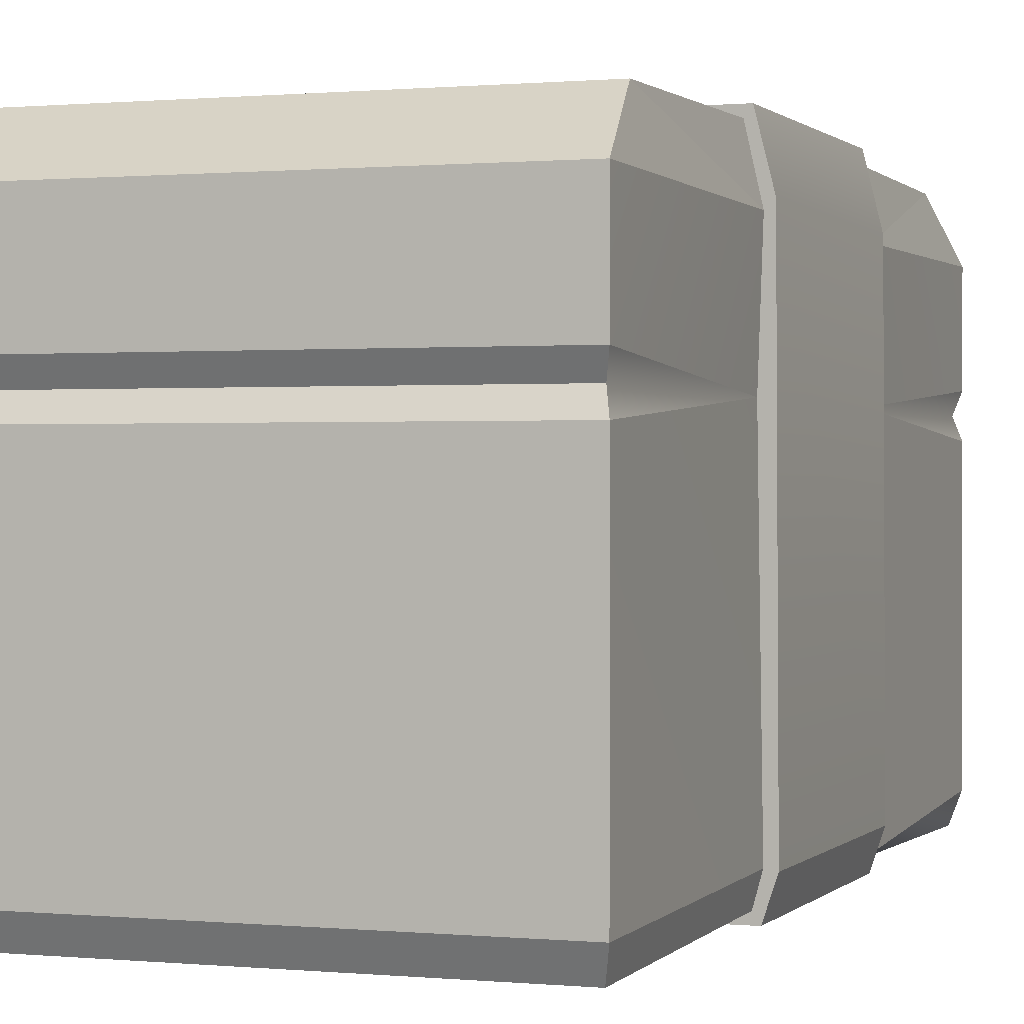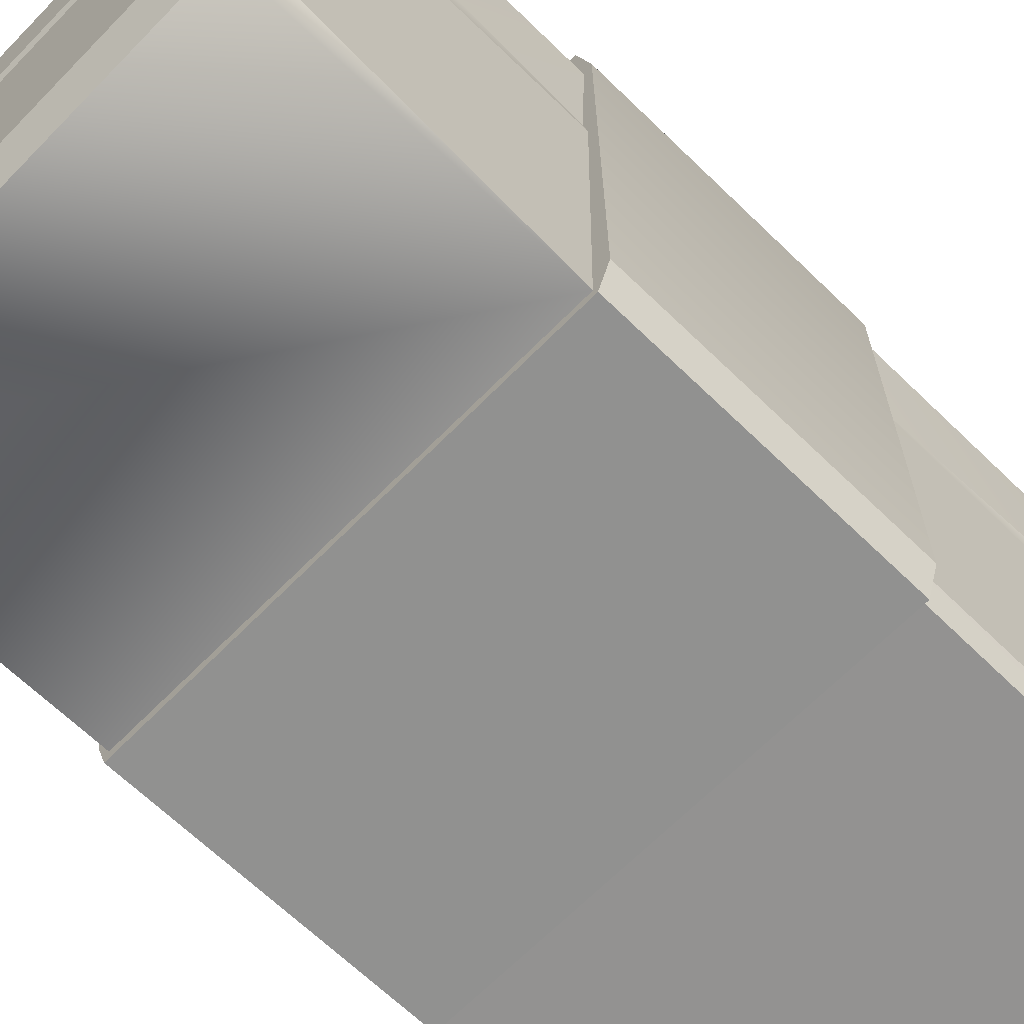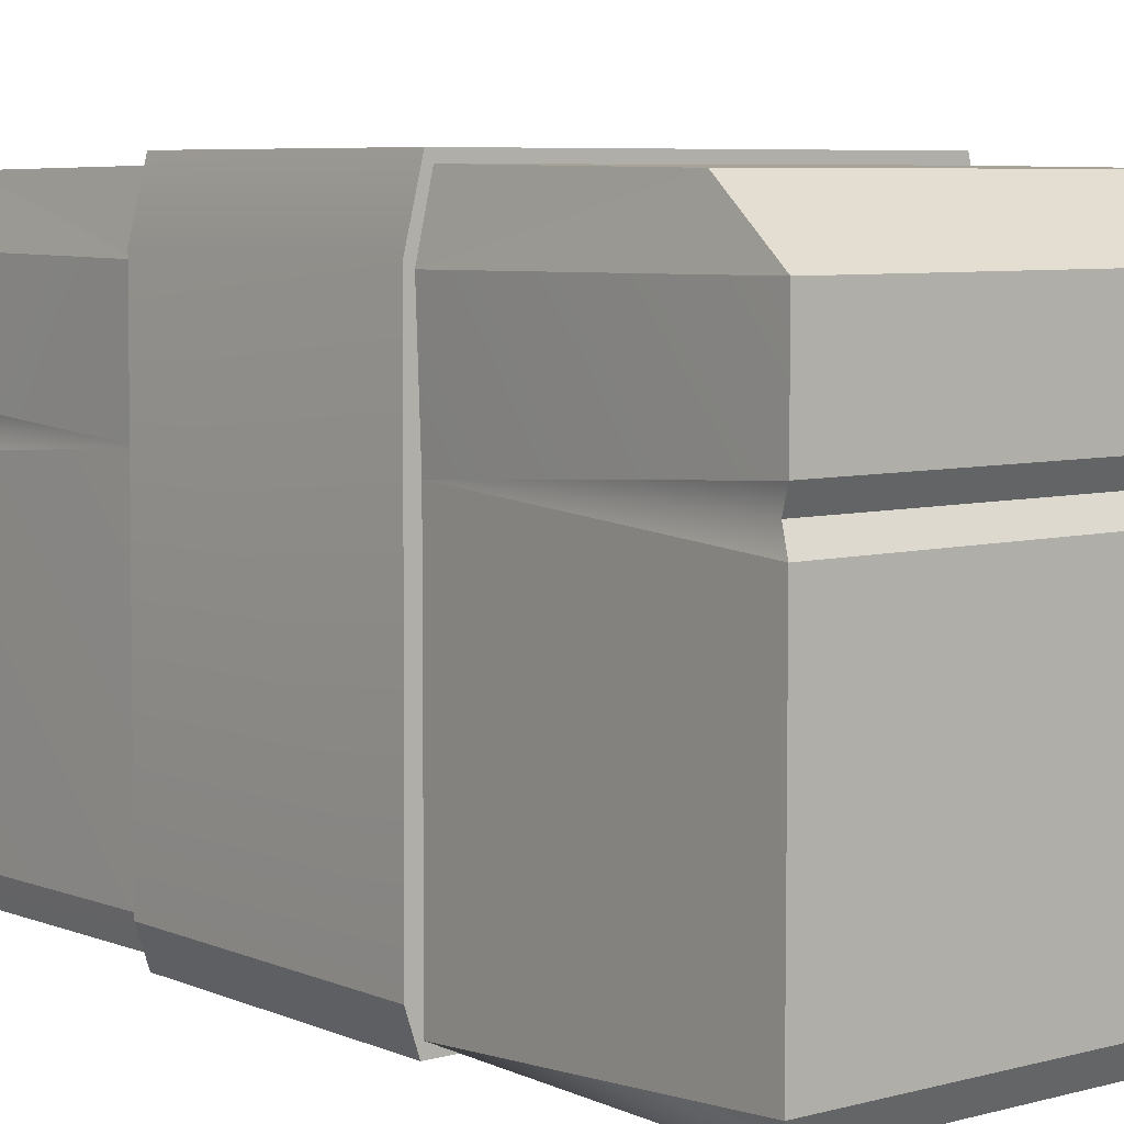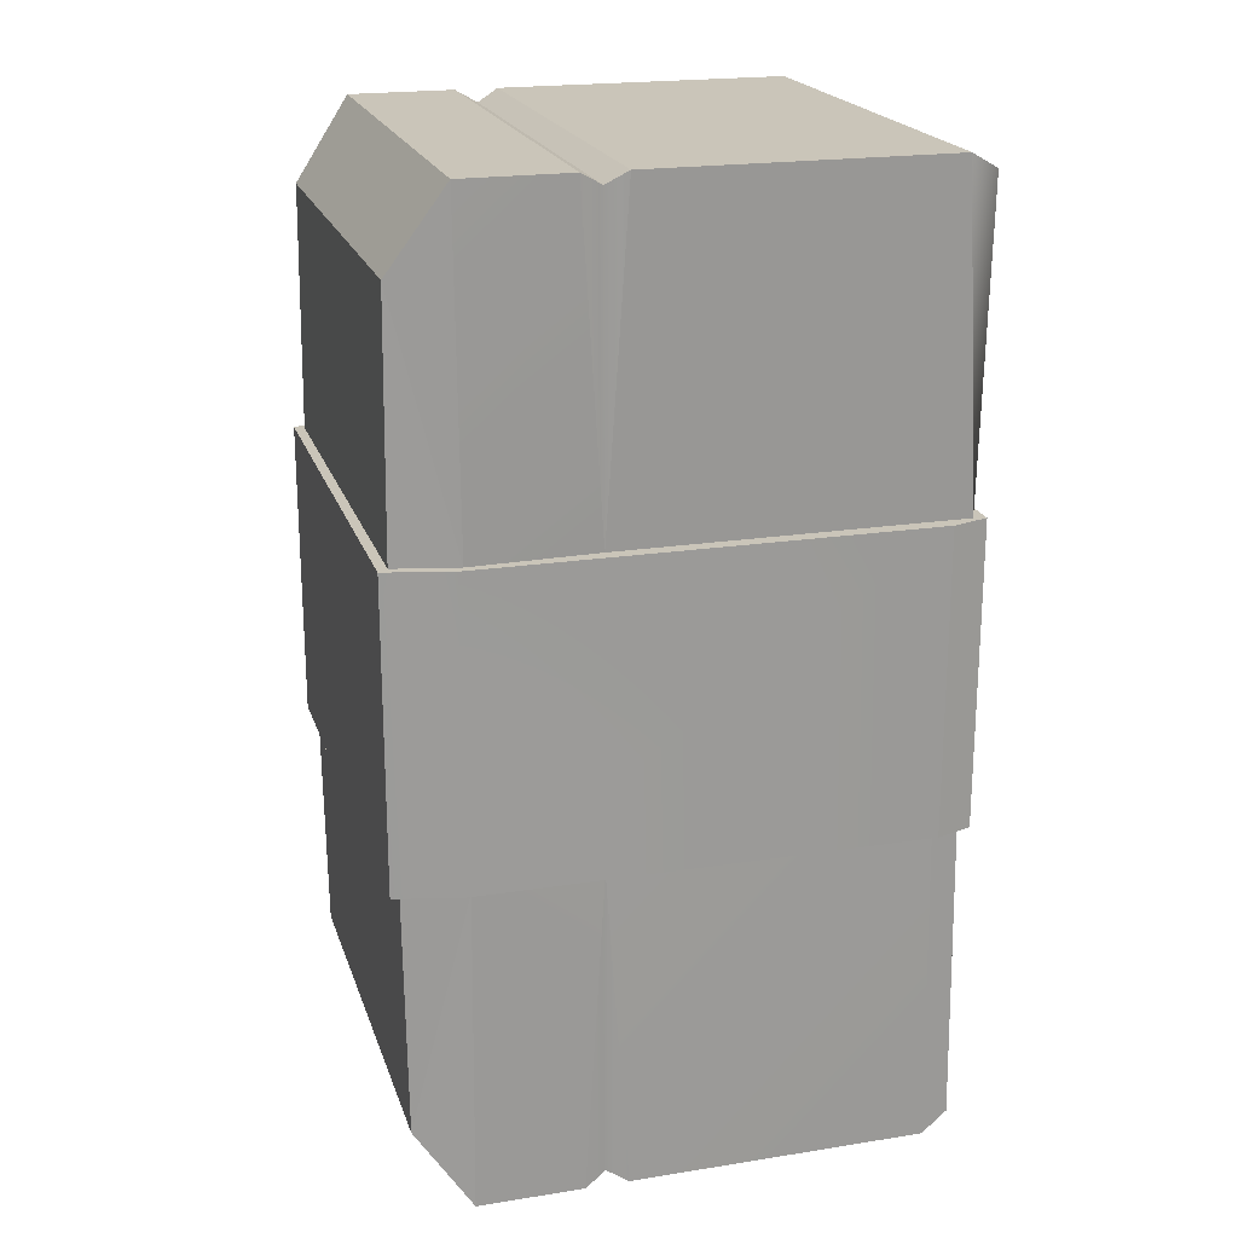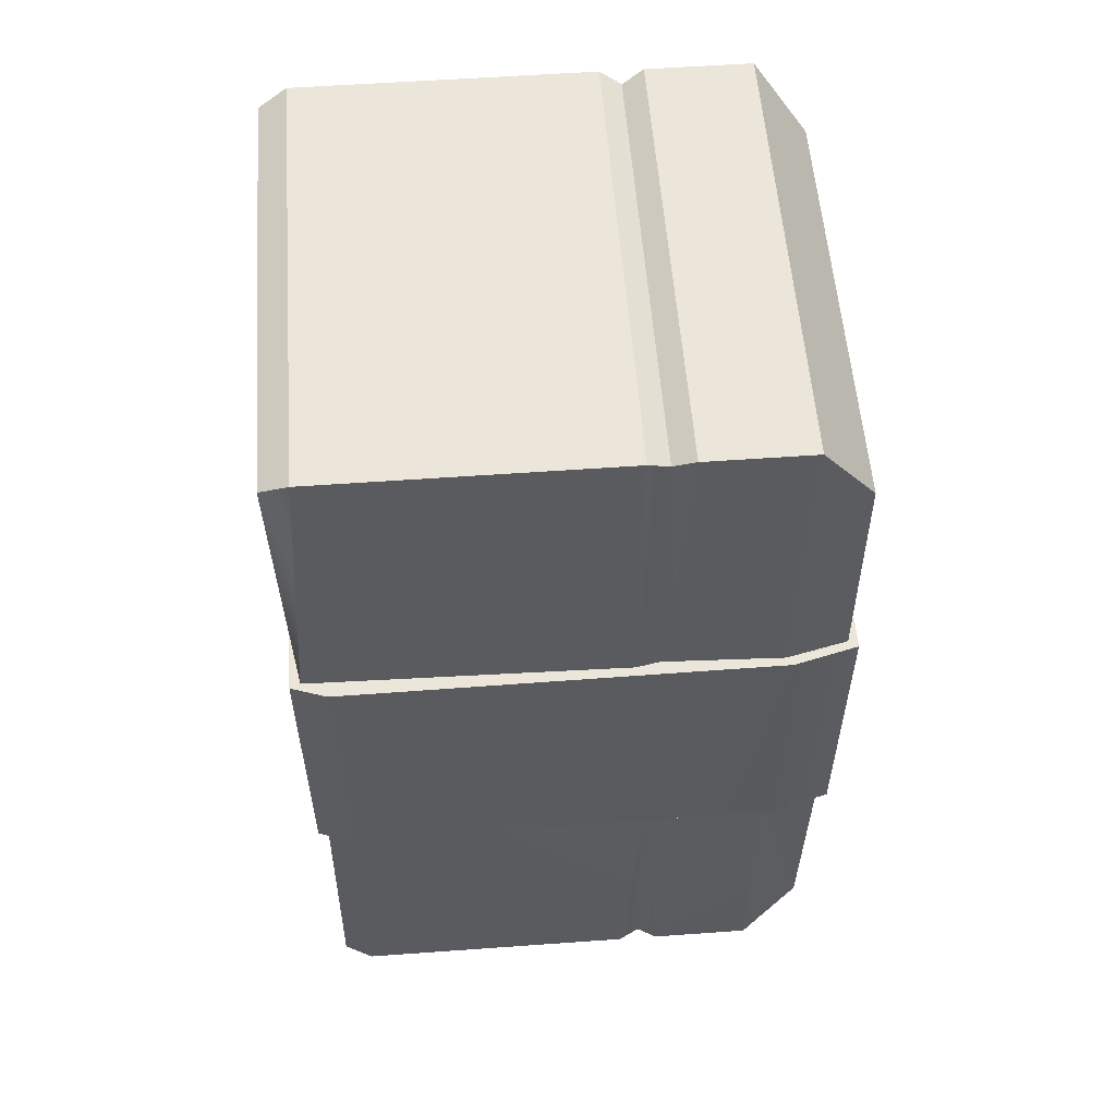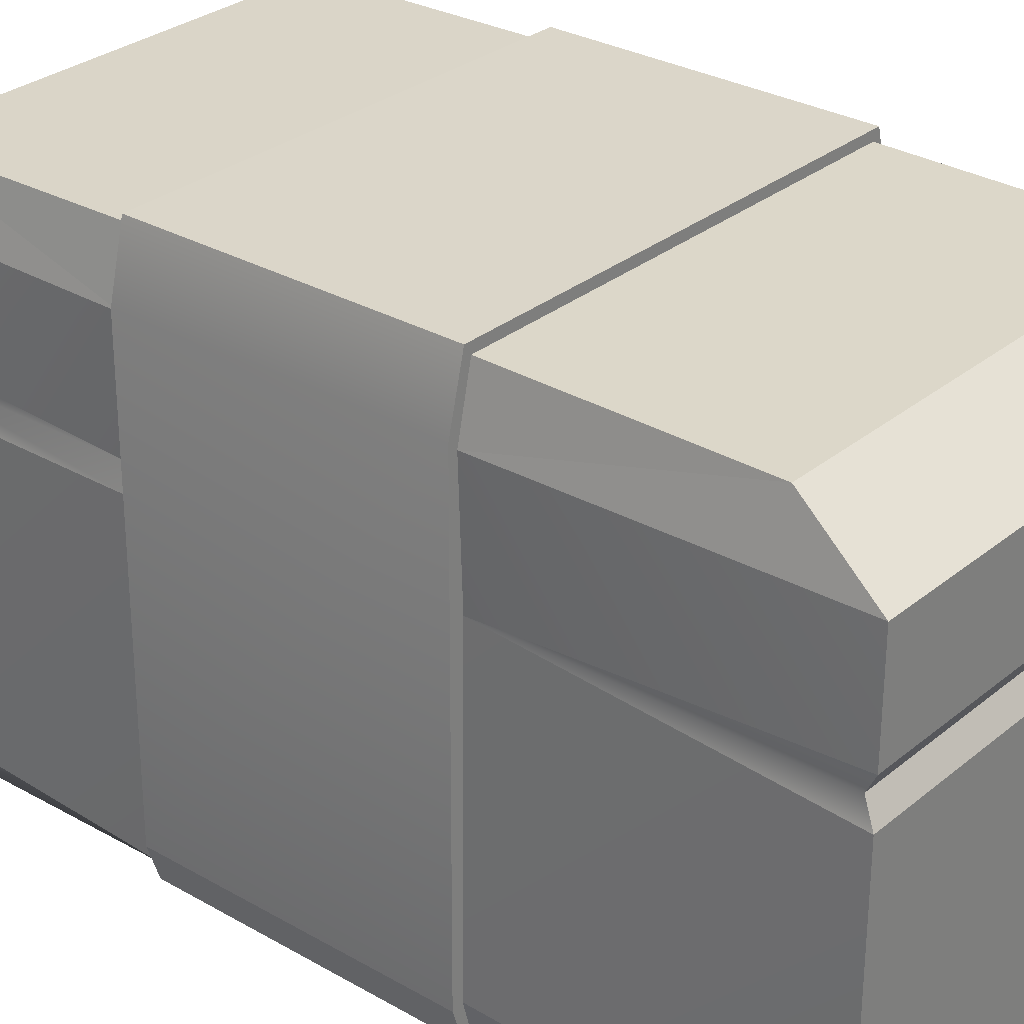
<metadata>
{"format":"obj","ext":"obj","renderer":"f3d","projection":"perspective","resolution":1024,"background":"white","views":[{"elev":0.5,"azim":-159.9,"up":"+Y"},{"elev":-65.9,"azim":45.7,"up":"+Y"},{"elev":6.3,"azim":-38.9,"up":"+Y"},{"elev":20.7,"azim":-106.0,"up":"+Z"},{"elev":56.0,"azim":85.7,"up":"+Z"},{"elev":29.7,"azim":130.1,"up":"+Y"}]}
</metadata>
<code>
o Cube.001
v -0.07336 -0.07388 -0.04768
v -0.07197 0.02458 -0.04768
v -0.07336 0.01786 -0.1498
v 0.07289 -0.08595 0.0477
v 0.07159 -0.08261 0.0477
v -0.07204 -0.08212 0.0477
v 0.07336 0.06448 -0.1498
v -0.07336 0.06448 -0.1498
v -0.06896 0.08195 -0.1245
v -0.06896 0.08195 0.1245
v -0.06896 0.08291 0.0477
v -0.07336 0.06352 0.0477
v -0.07088 -0.08446 -0.1448
v -0.07088 -0.08285 -0.04768
v 0.07088 -0.08446 -0.1448
v 0.07088 -0.08285 -0.04768
v -0.07147 0.02458 -0.146
v 0.07147 0.02458 -0.146
v 0.07336 0.01786 -0.1498
v 0.07336 0.0313 0.1498
v -0.07336 0.0313 0.1498
v -0.07147 0.02458 0.146
v -0.07337 0.06357 -0.04768
v -0.07336 0.0313 -0.1498
v 0.07336 0.0313 -0.1498
v -0.07197 0.02458 0.0477
v -0.07607 0.0655 0.0477
v 0.07104 0.08595 0.0477
v -0.07104 0.08595 0.0477
v -0.07336 0.06448 0.1498
v 0.07336 -0.07549 -0.1498
v -0.07088 -0.08446 0.1448
v -0.07336 -0.07549 0.1498
v -0.07289 -0.08595 -0.04768
v -0.07672 -0.07446 -0.04768
v -0.07601 0.06623 -0.04768
v -0.07672 -0.07446 0.0477
v -0.07336 0.01786 0.1498
v -0.07289 -0.08595 0.0477
v -0.07104 0.08594 -0.04768
v -0.06896 0.08291 -0.04768
v 0.07289 -0.08595 -0.04768
v 0.07104 0.08594 -0.04768
v 0.06896 0.08291 -0.04768
v 0.07336 0.01786 0.1498
v 0.06896 0.08195 -0.1245
v 0.07336 -0.07549 0.1498
v 0.07088 -0.08446 0.1448
v 0.06896 0.08195 0.1245
v 0.07336 0.06448 0.1498
v 0.07147 0.02458 0.146
v 0.07197 0.02458 -0.04768
v 0.07336 -0.07388 -0.04768
v 0.07336 0.06352 0.0477
v 0.06896 0.08291 0.0477
v 0.07337 0.06357 -0.04768
v 0.07197 0.02547 0.0477
v 0.07607 0.0655 0.0477
v 0.07336 0.01786 0.0477
v 0.07672 -0.07446 -0.04768
v 0.07601 0.06623 -0.04768
v 0.07672 -0.07446 0.0477
v -0.07336 -0.07549 -0.1498
f 1 2 3
f 4 5 6
f 7 8 9
f 10 11 12
f 13 14 1
f 15 16 14
f 17 18 19
f 20 21 22
f 23 8 24
f 8 7 25
f 2 24 17
f 22 21 26
f 28 29 11
f 21 30 12
f 3 19 31
f 32 33 6
f 14 34 35
f 9 8 23
f 38 26 6
f 24 25 18
f 34 39 37
f 29 40 36
f 37 27 36
f 41 23 36
f 11 29 27
f 26 12 27
f 26 27 37
f 2 1 35
f 42 34 14
f 43 44 41
f 45 38 33
f 46 9 41
f 47 33 32
f 31 15 13
f 43 40 29
f 5 48 32
f 49 10 30
f 50 30 21
f 51 22 38
f 42 4 39
f 19 52 53
f 54 55 49
f 53 16 15
f 56 52 25
f 57 20 51
f 58 57 59
f 51 45 59
f 54 50 20
f 16 53 60
f 46 44 56
f 59 45 47
f 62 4 42
f 61 43 28
f 61 58 62
f 61 56 44
f 55 54 58
f 58 54 57
f 59 5 62
f 52 56 61
f 60 53 52
f 55 11 10
f 1 3 63
f 4 6 39
f 7 9 46
f 10 12 30
f 13 1 63
f 15 14 13
f 17 19 3
f 20 22 51
f 23 24 2
f 8 25 24
f 2 17 3
f 28 11 55
f 22 26 38
f 21 12 26
f 3 31 63
f 14 35 1
f 9 23 41
f 6 37 39
f 38 6 33
f 24 18 17
f 34 37 35
f 29 36 27
f 37 36 35
f 41 36 40
f 11 27 12
f 26 37 6
f 2 36 23
f 2 35 36
f 42 14 16
f 43 41 40
f 45 33 47
f 46 41 44
f 47 32 48
f 31 13 63
f 43 29 28
f 5 32 6
f 49 30 50
f 50 21 20
f 51 38 45
f 42 39 34
f 19 53 31
f 54 49 50
f 53 15 31
f 56 25 7
f 18 52 19
f 52 18 25
f 51 59 57
f 54 20 57
f 48 5 47
f 16 60 42
f 46 56 7
f 62 5 4
f 59 47 5
f 62 42 60
f 61 28 58
f 61 62 60
f 61 44 43
f 55 58 28
f 59 62 58
f 60 52 61
f 55 10 49

</code>
